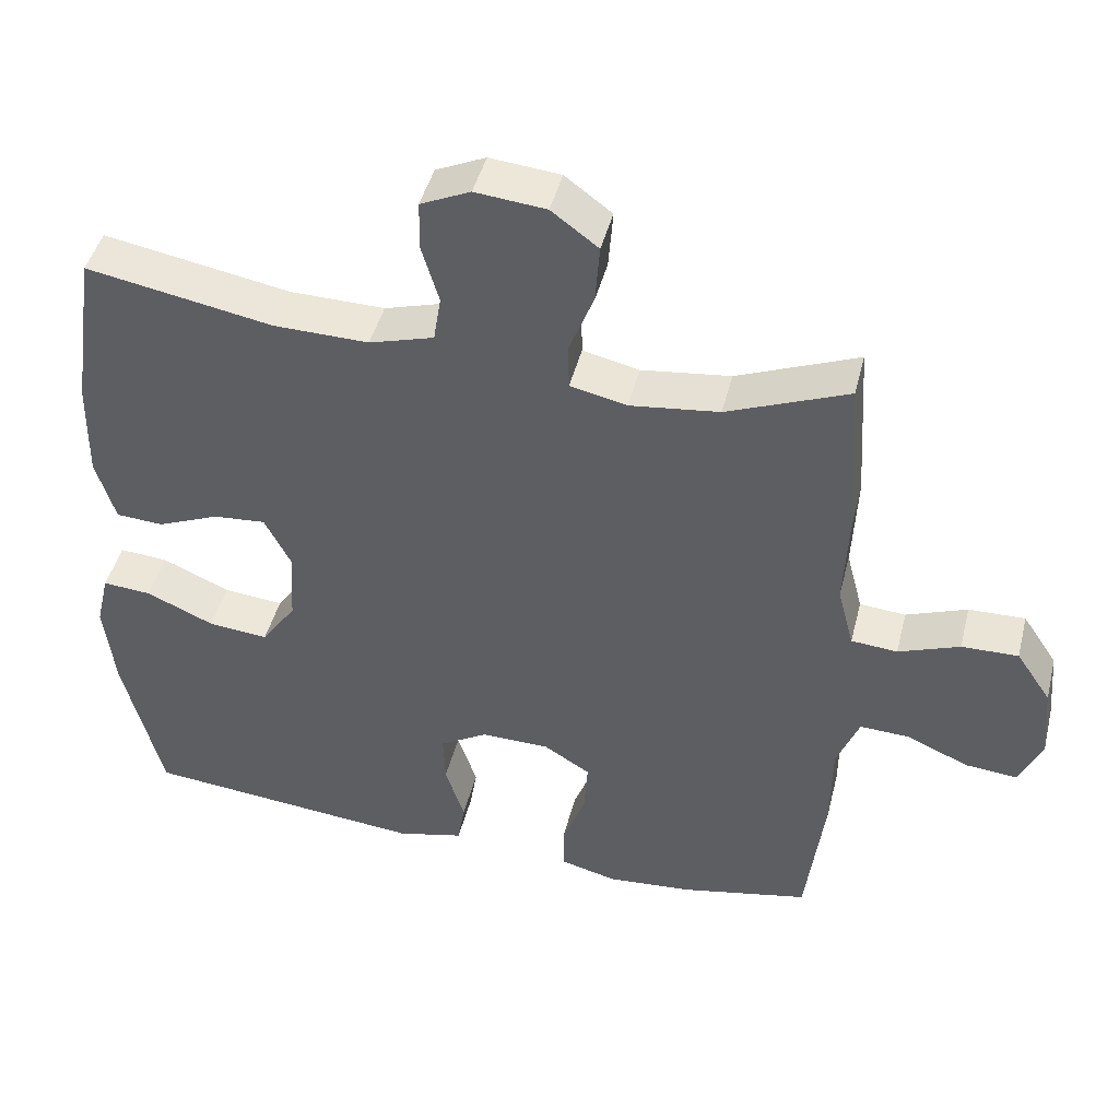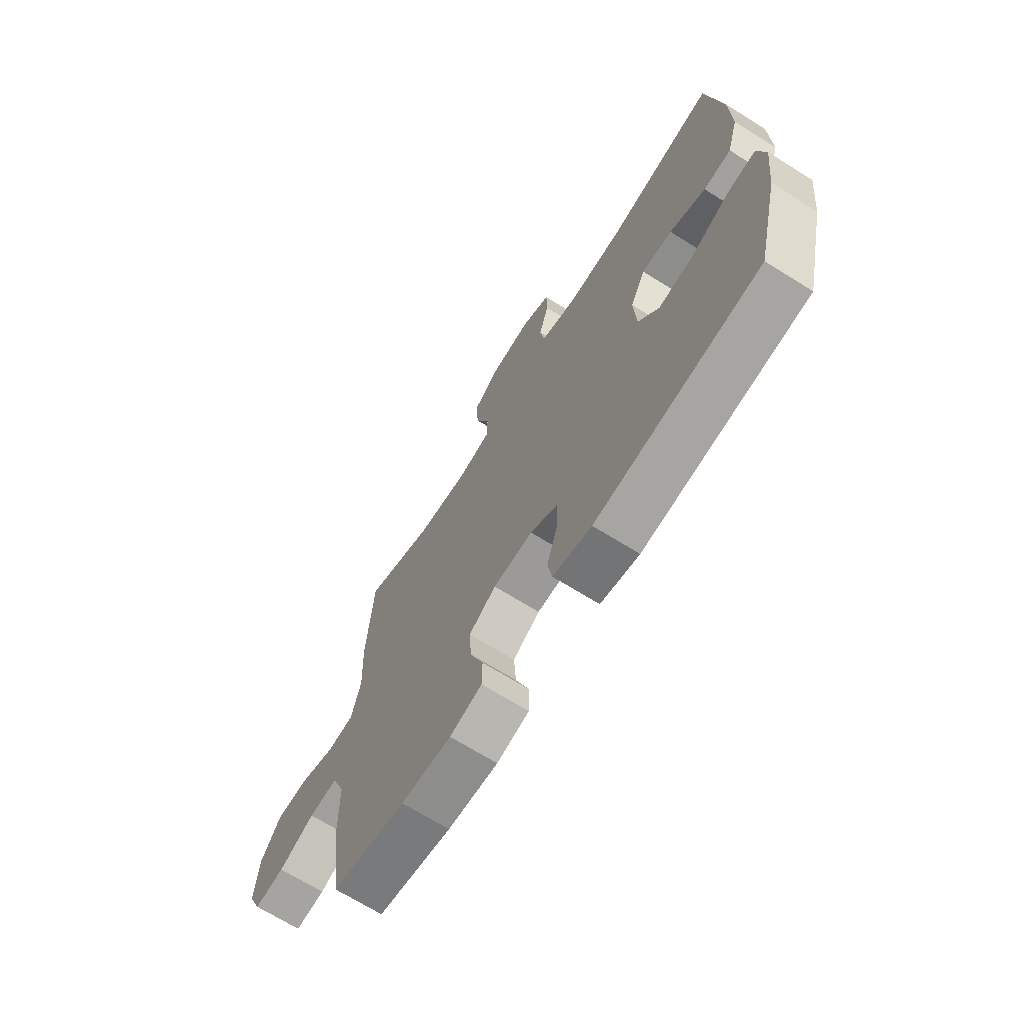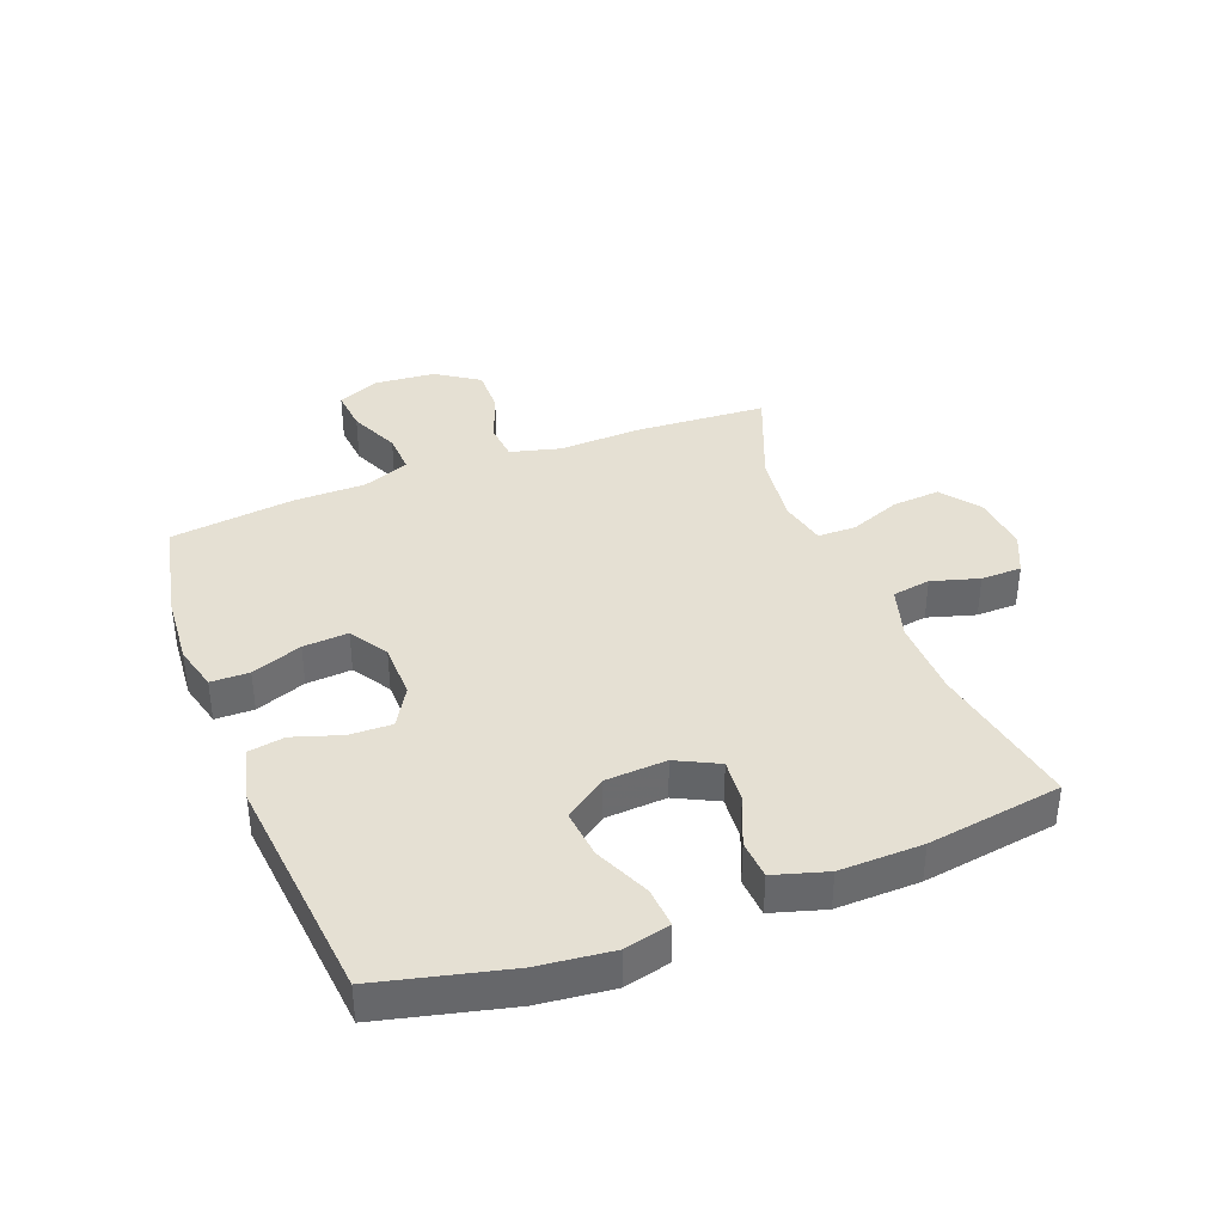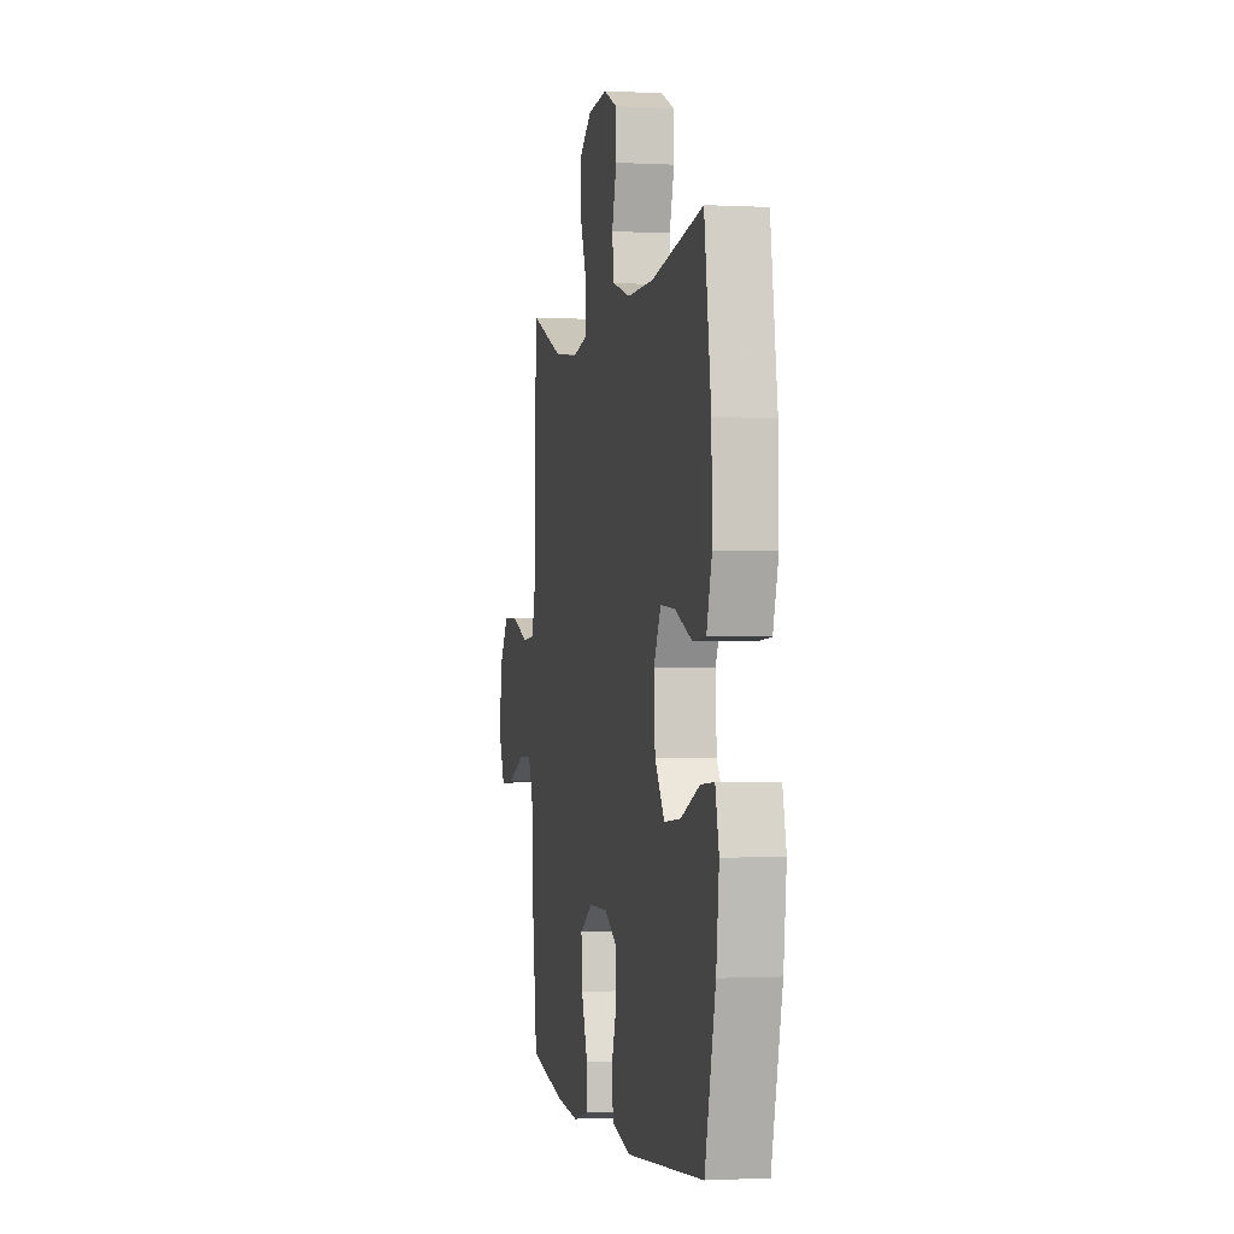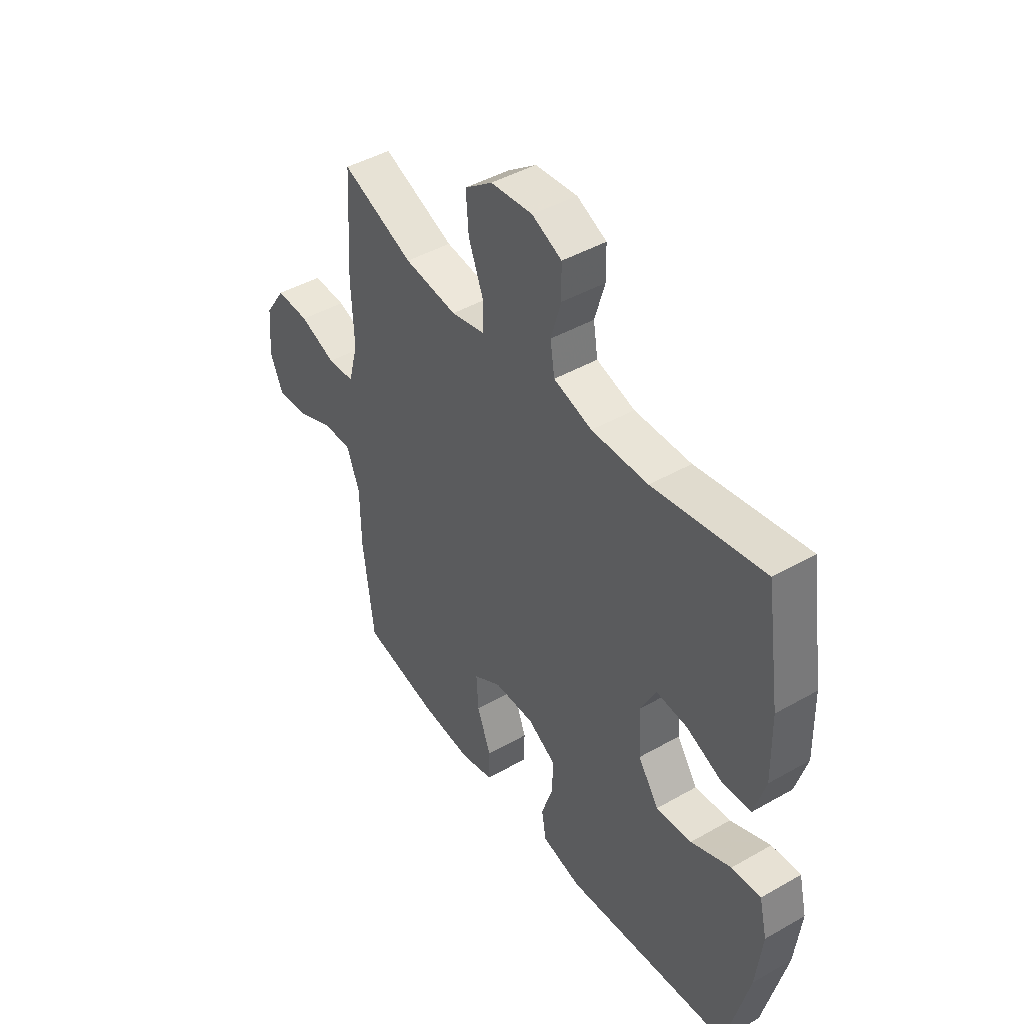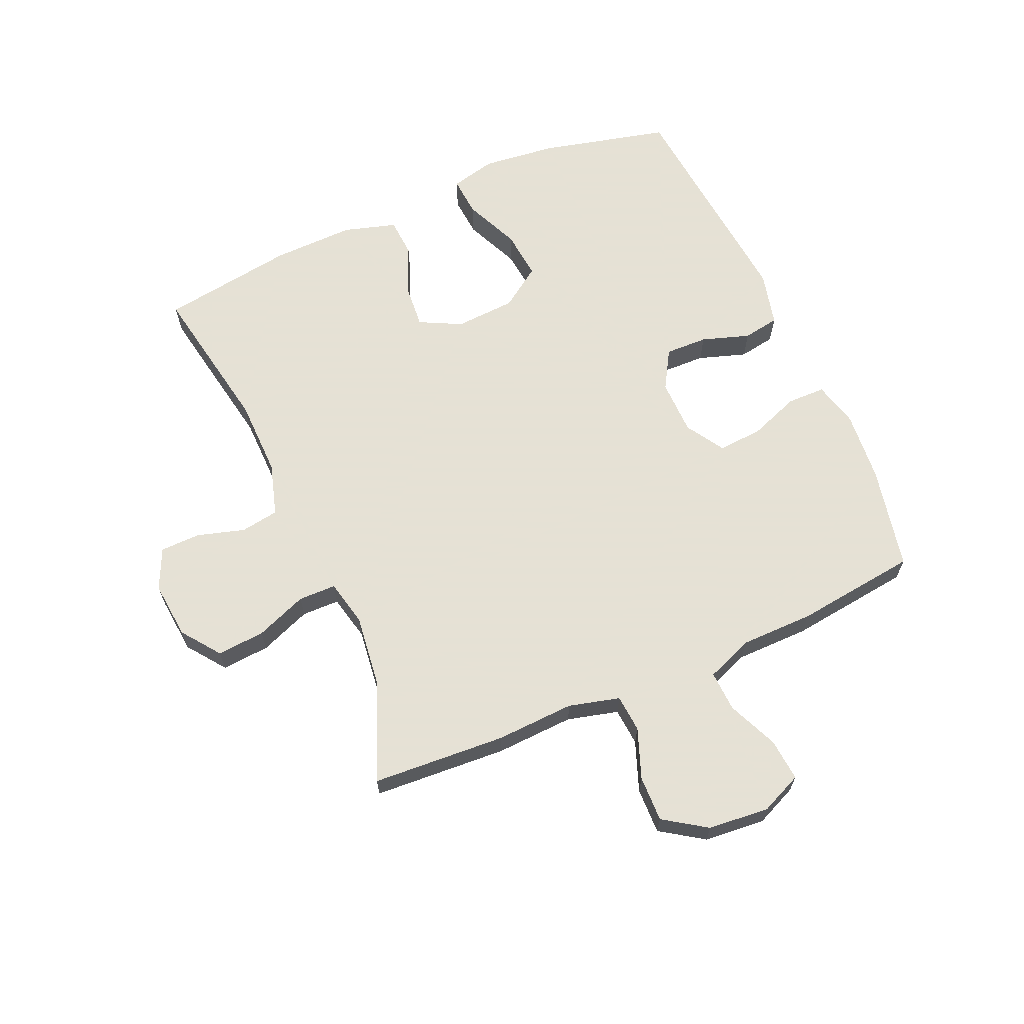
<metadata>
{"format":"obj","ext":"obj","renderer":"f3d","projection":"perspective","resolution":1024,"background":"white","views":[{"elev":45.2,"azim":14.0,"up":"+Z"},{"elev":-68.9,"azim":-122.0,"up":"+Z"},{"elev":38.2,"azim":-111.2,"up":"+Y"},{"elev":-0.9,"azim":-101.5,"up":"+Z"},{"elev":44.4,"azim":-123.7,"up":"+Z"},{"elev":64.9,"azim":66.3,"up":"+Y"}]}
</metadata>
<code>
v -0.5 0.07 -0.5
v -0.552 0.07 -0.288
v -0.566 0.07 -0.166
v -0.548 0.07 -0.091
v -0.482 0.07 -0.096
v -0.391 0.07 -0.136
v -0.31 0.07 -0.144
v -0.263 0.07 -0.076
v -0.257 0.07 0.024
v -0.292 0.07 0.093
v -0.363 0.07 0.087
v -0.446 0.07 0.052
v -0.51 0.07 0.056
v -0.536 0.07 0.143
v -0.533 0.07 0.279
v -0.5 0.07 0.5
v -0.249 0.07 0.455
v -0.121 0.07 0.453
v -0.034 0.07 0.479
v -0.024 0.07 0.542
v -0.047 0.07 0.62
v -0.046 0.07 0.687
v 0.021 0.07 0.718
v 0.116 0.07 0.709
v 0.179 0.07 0.662
v 0.173 0.07 0.583
v 0.14 0.07 0.498
v 0.141 0.07 0.436
v 0.217 0.07 0.419
v 0.337 0.07 0.434
v 0.5 0.07 0.5
v 0.514 0.07 0.28
v 0.508 0.07 0.15
v 0.53 0.07 0.066
v 0.592 0.07 0.061
v 0.674 0.07 0.092
v 0.75 0.07 0.094
v 0.797 0.07 0.024
v 0.806 0.07 -0.077
v 0.776 0.07 -0.145
v 0.706 0.07 -0.139
v 0.623 0.07 -0.103
v 0.556 0.07 -0.1
v 0.526 0.07 -0.177
v 0.525 0.07 -0.298
v 0.5 0.07 -0.5
v 0.328 0.07 -0.536
v 0.211 0.07 -0.546
v 0.136 0.07 -0.527
v 0.135 0.07 -0.464
v 0.166 0.07 -0.381
v 0.171 0.07 -0.307
v 0.108 0.07 -0.268
v 0.016 0.07 -0.267
v -0.048 0.07 -0.305
v -0.046 0.07 -0.375
v -0.02 0.07 -0.454
v -0.03 0.07 -0.514
v -0.12 0.07 -0.536
v -0.5 0 -0.5
v -0.552 0 -0.288
v -0.566 0 -0.166
v -0.548 0 -0.091
v -0.482 0 -0.096
v -0.391 0 -0.136
v -0.31 0 -0.144
v -0.263 0 -0.076
v -0.257 0 0.024
v -0.292 0 0.093
v -0.363 0 0.087
v -0.446 0 0.052
v -0.51 0 0.056
v -0.536 0 0.143
v -0.533 0 0.279
v -0.5 0 0.5
v -0.249 0 0.455
v -0.121 0 0.453
v -0.034 0 0.479
v -0.024 0 0.542
v -0.047 0 0.62
v -0.046 0 0.687
v 0.021 0 0.718
v 0.116 0 0.709
v 0.179 0 0.662
v 0.173 0 0.583
v 0.14 0 0.498
v 0.141 0 0.436
v 0.217 0 0.419
v 0.337 0 0.434
v 0.5 0 0.5
v 0.514 0 0.28
v 0.508 0 0.15
v 0.53 0 0.066
v 0.592 0 0.061
v 0.674 0 0.092
v 0.75 0 0.094
v 0.797 0 0.024
v 0.806 0 -0.077
v 0.776 0 -0.145
v 0.706 0 -0.139
v 0.623 0 -0.103
v 0.556 0 -0.1
v 0.526 0 -0.177
v 0.525 0 -0.298
v 0.5 0 -0.5
v 0.328 0 -0.536
v 0.211 0 -0.546
v 0.136 0 -0.527
v 0.135 0 -0.464
v 0.166 0 -0.381
v 0.171 0 -0.307
v 0.108 0 -0.268
v 0.016 0 -0.267
v -0.048 0 -0.305
v -0.046 0 -0.375
v -0.02 0 -0.454
v -0.03 0 -0.514
v -0.12 0 -0.536
f 56 57 58 59
f 55 56 59 1
f 54 55 1 2
f 48 49 50 51
f 48 51 52
f 47 48 52
f 44 45 46 47
f 43 44 47 52
f 39 40 41 42
f 39 42 43
f 38 39 43
f 35 36 37 38
f 34 35 38 43
f 33 34 43 52
f 30 31 32 33
f 29 30 33 52
f 24 25 26 27
f 24 27 28
f 23 24 28
f 20 21 22 23
f 19 20 23 28
f 18 19 28
f 17 18 28 29
f 15 16 17
f 11 12 13 14
f 10 11 14 15
f 3 4 5 6
f 54 2 3 6
f 53 54 6 7
f 29 52 53
f 10 15 17 29
f 9 10 29 53
f 8 9 53
f 7 8 53
f 118 117 116 115
f 60 118 115 114
f 61 60 114 113
f 110 109 108 107
f 111 110 107
f 111 107 106
f 106 105 104 103
f 111 106 103 102
f 101 100 99 98
f 102 101 98
f 102 98 97
f 97 96 95 94
f 102 97 94 93
f 111 102 93 92
f 92 91 90 89
f 111 92 89 88
f 86 85 84 83
f 87 86 83
f 87 83 82
f 82 81 80 79
f 87 82 79 78
f 87 78 77
f 88 87 77 76
f 76 75 74
f 73 72 71 70
f 74 73 70 69
f 65 64 63 62
f 65 62 61 113
f 66 65 113 112
f 112 111 88
f 88 76 74 69
f 112 88 69 68
f 112 68 67
f 112 67 66
f 1 60 61 2
f 2 61 62 3
f 3 62 63 4
f 4 63 64 5
f 5 64 65 6
f 6 65 66 7
f 7 66 67 8
f 8 67 68 9
f 9 68 69 10
f 10 69 70 11
f 11 70 71 12
f 12 71 72 13
f 13 72 73 14
f 14 73 74 15
f 15 74 75 16
f 16 75 76 17
f 17 76 77 18
f 18 77 78 19
f 19 78 79 20
f 20 79 80 21
f 21 80 81 22
f 22 81 82 23
f 23 82 83 24
f 24 83 84 25
f 25 84 85 26
f 26 85 86 27
f 27 86 87 28
f 28 87 88 29
f 29 88 89 30
f 30 89 90 31
f 31 90 91 32
f 32 91 92 33
f 33 92 93 34
f 34 93 94 35
f 35 94 95 36
f 36 95 96 37
f 37 96 97 38
f 38 97 98 39
f 39 98 99 40
f 40 99 100 41
f 41 100 101 42
f 42 101 102 43
f 43 102 103 44
f 44 103 104 45
f 45 104 105 46
f 46 105 106 47
f 47 106 107 48
f 48 107 108 49
f 49 108 109 50
f 50 109 110 51
f 51 110 111 52
f 52 111 112 53
f 53 112 113 54
f 54 113 114 55
f 55 114 115 56
f 56 115 116 57
f 57 116 117 58
f 58 117 118 59
f 59 118 60 1

</code>
